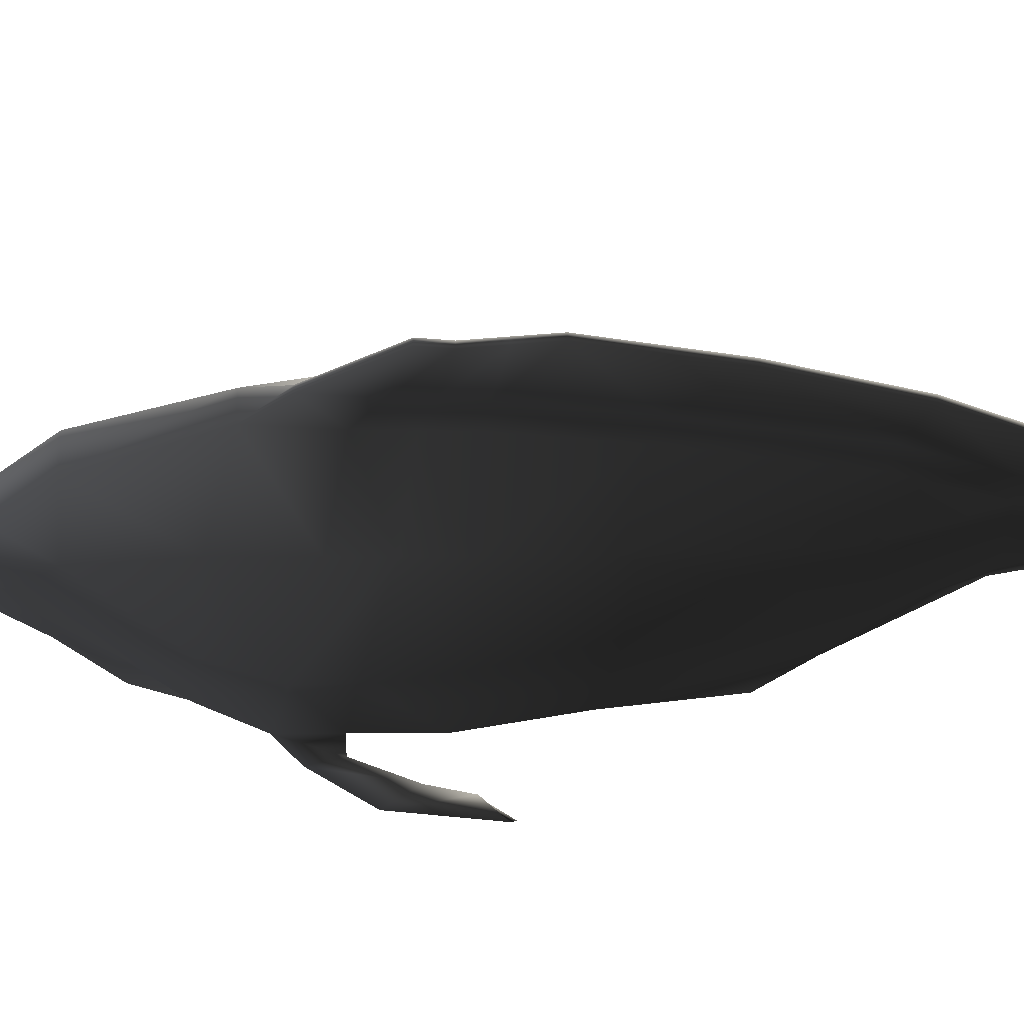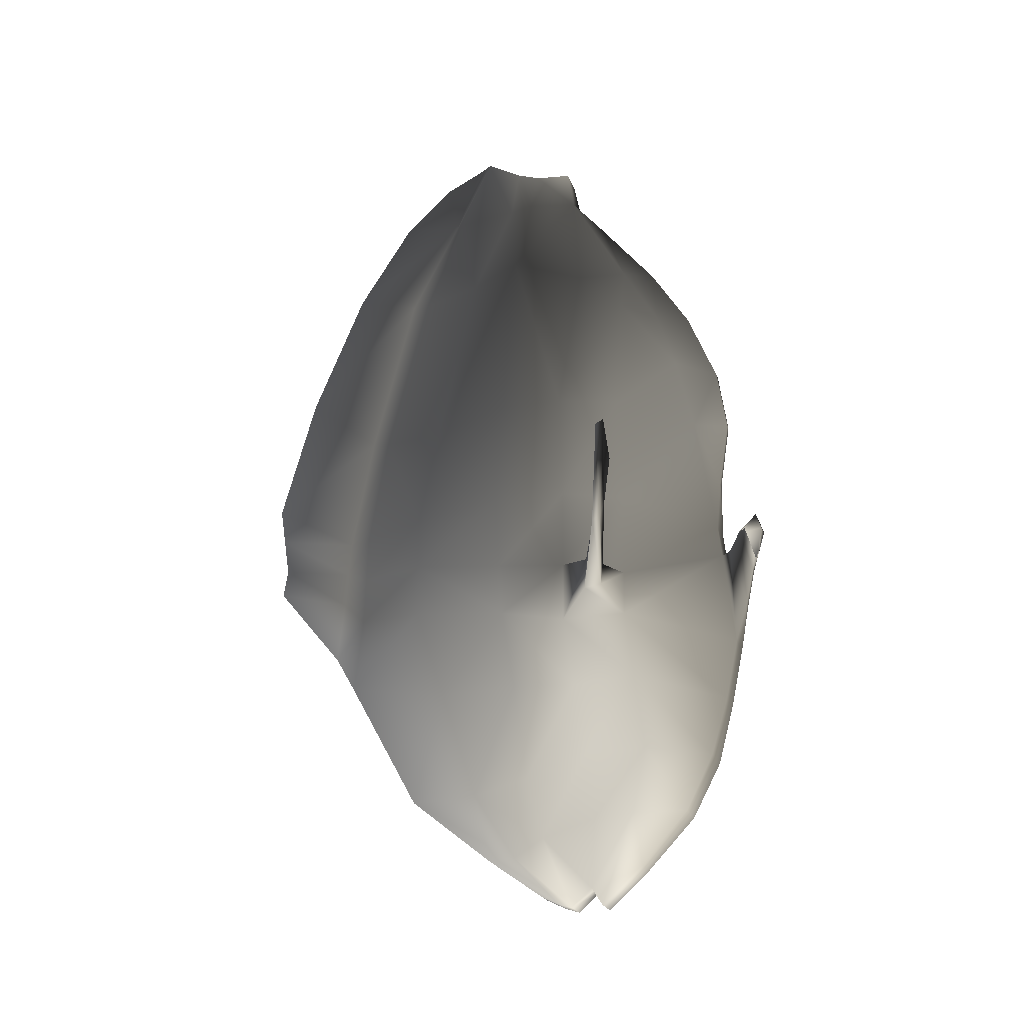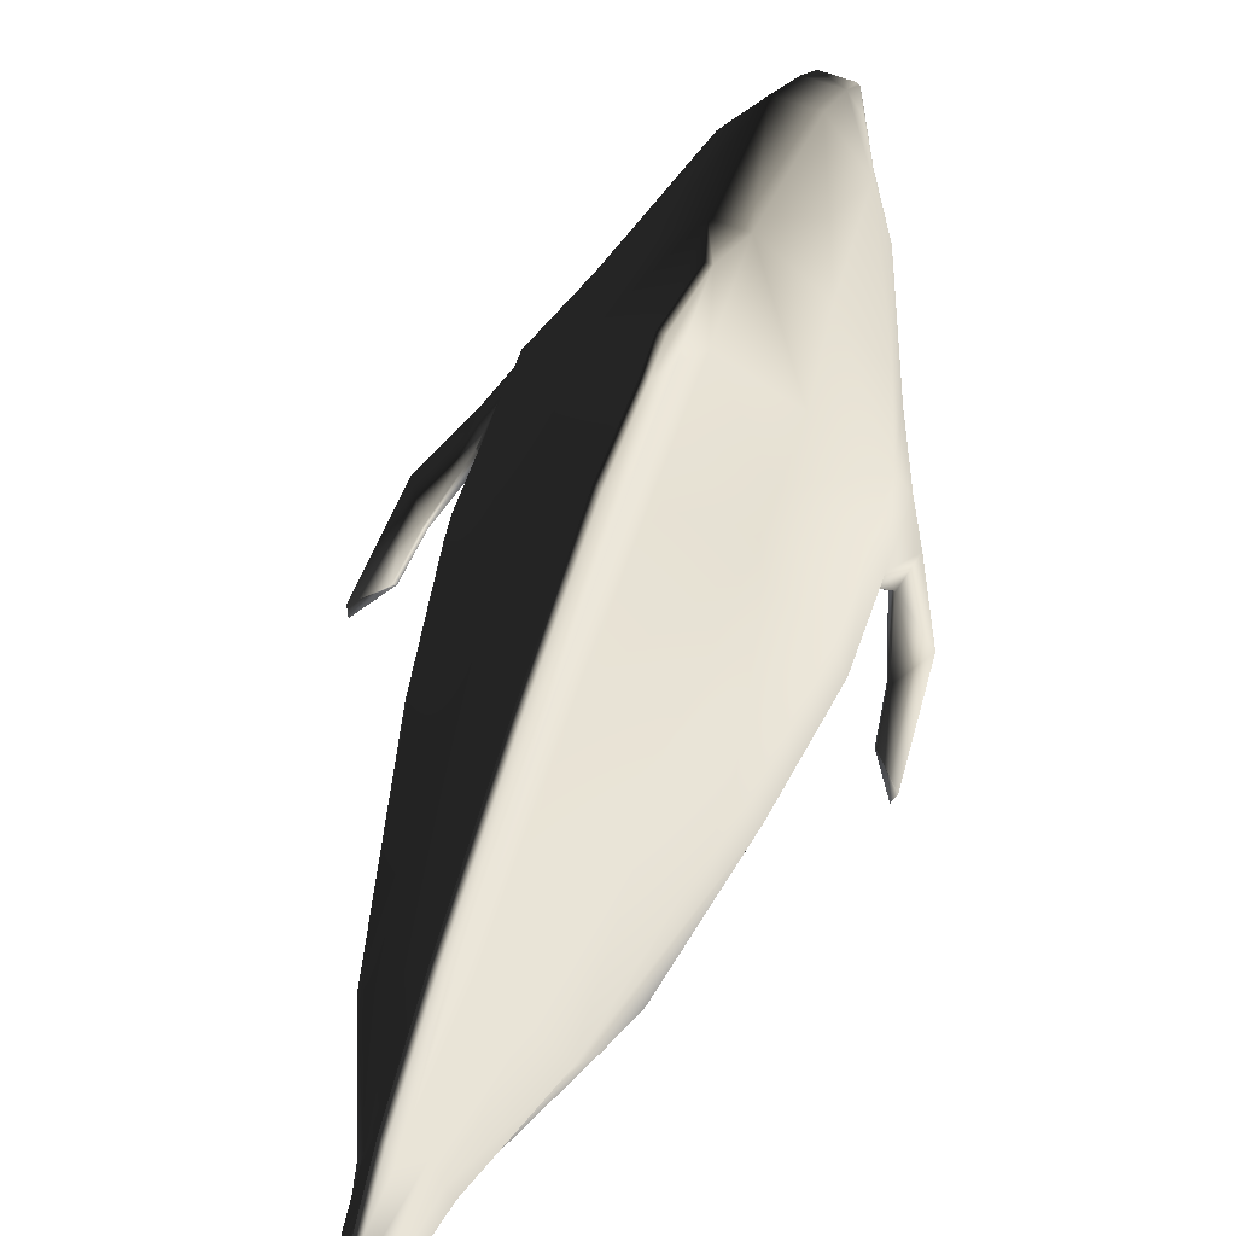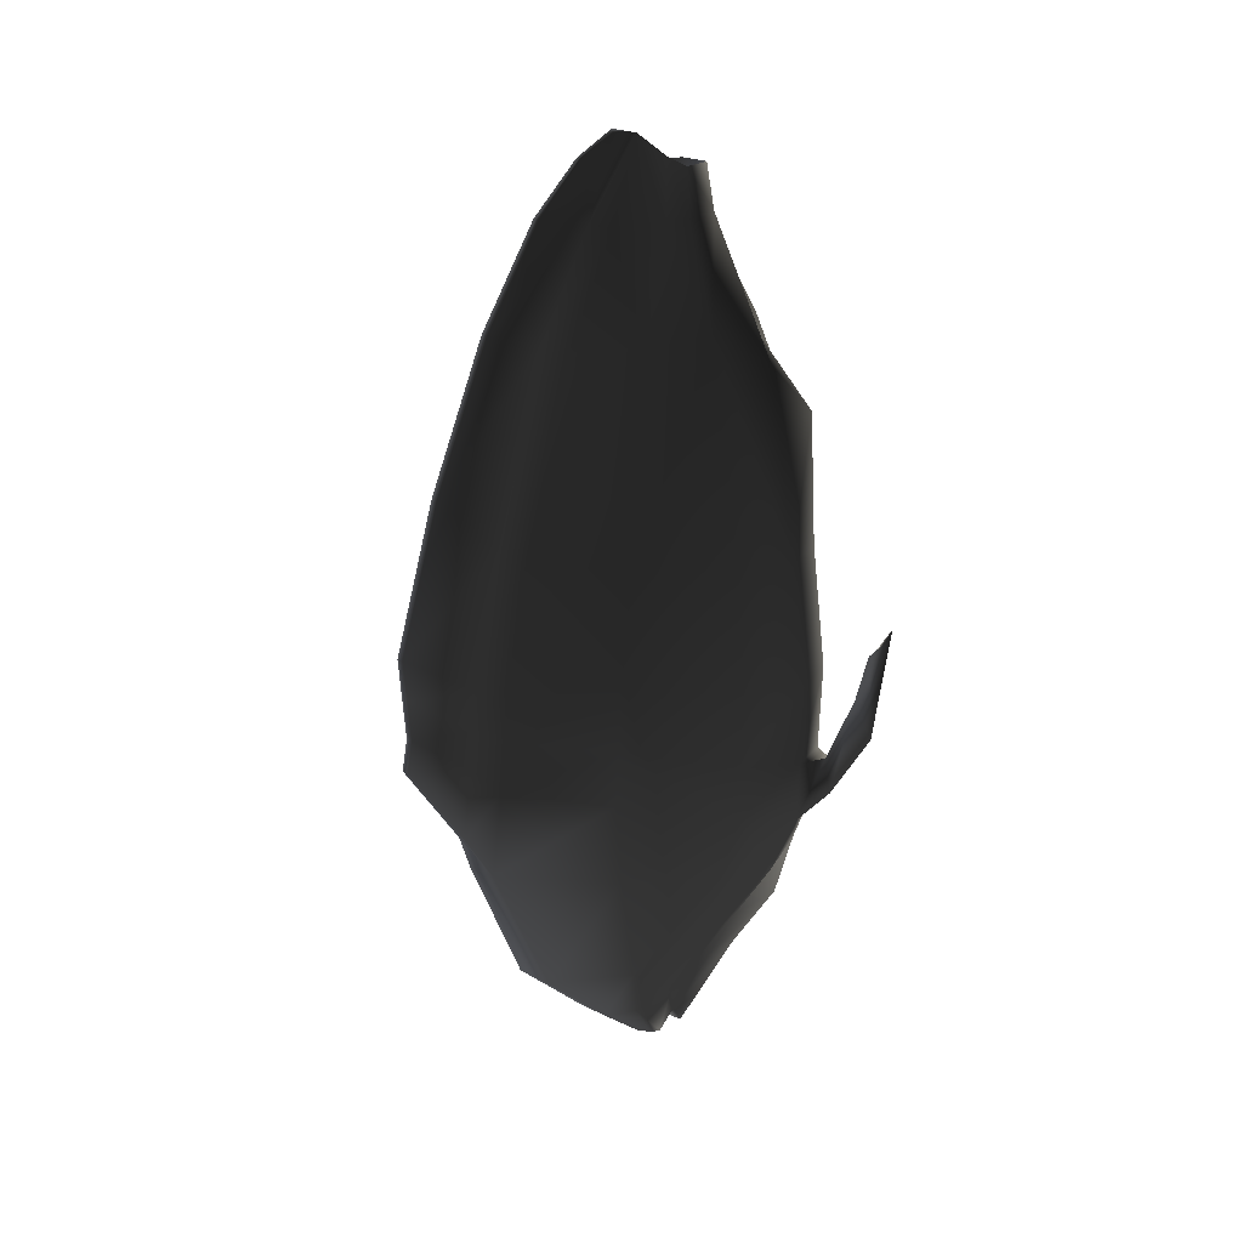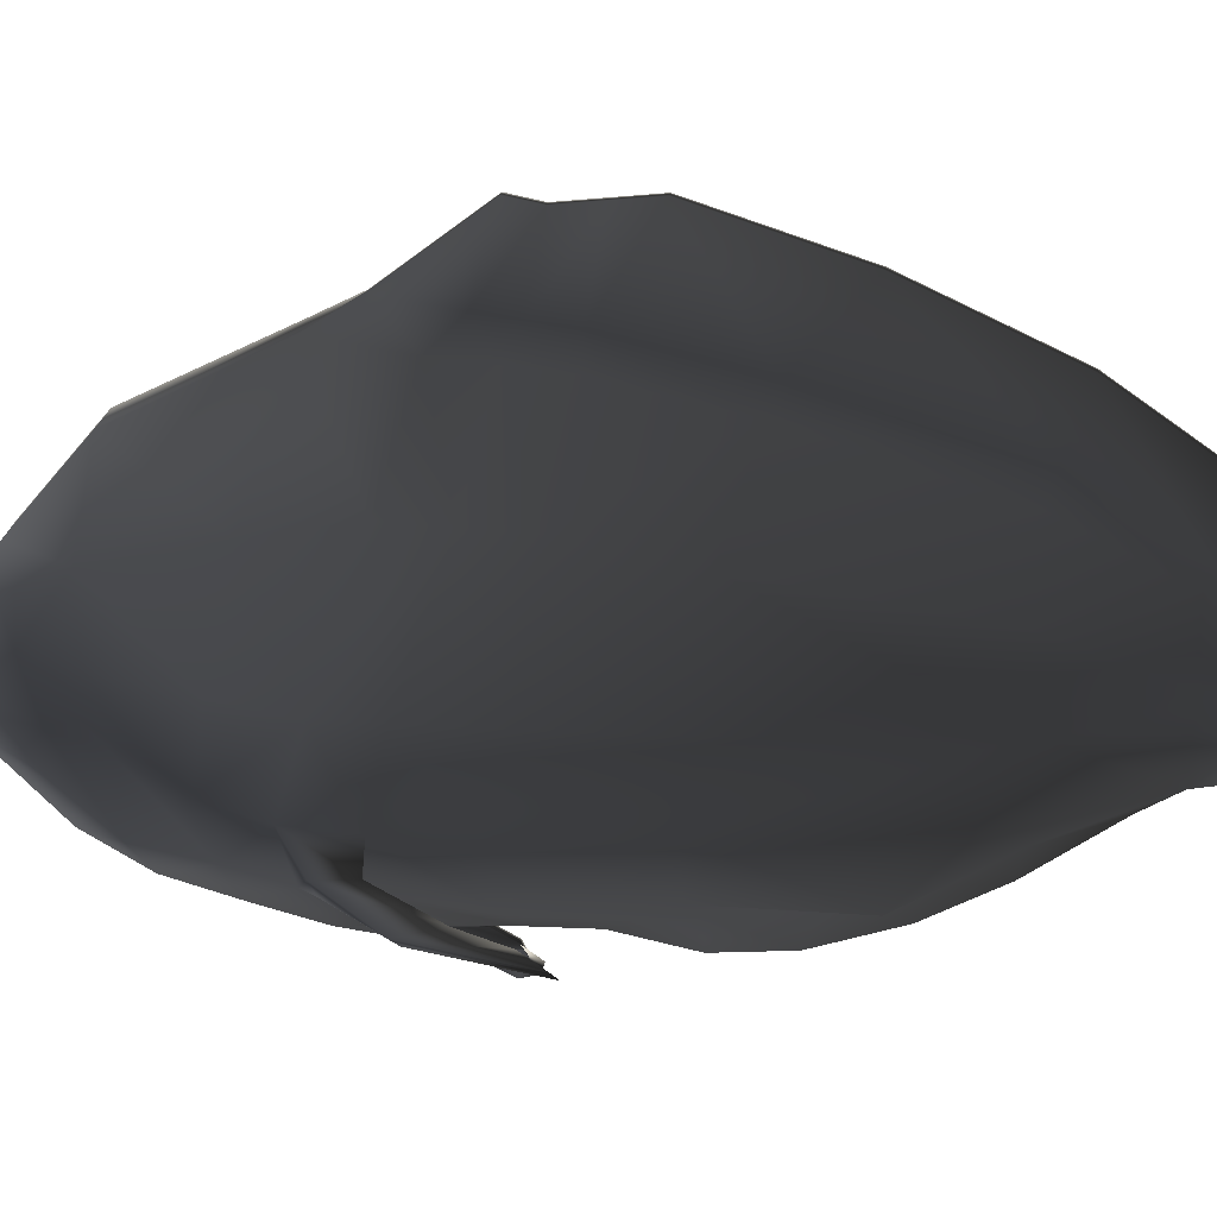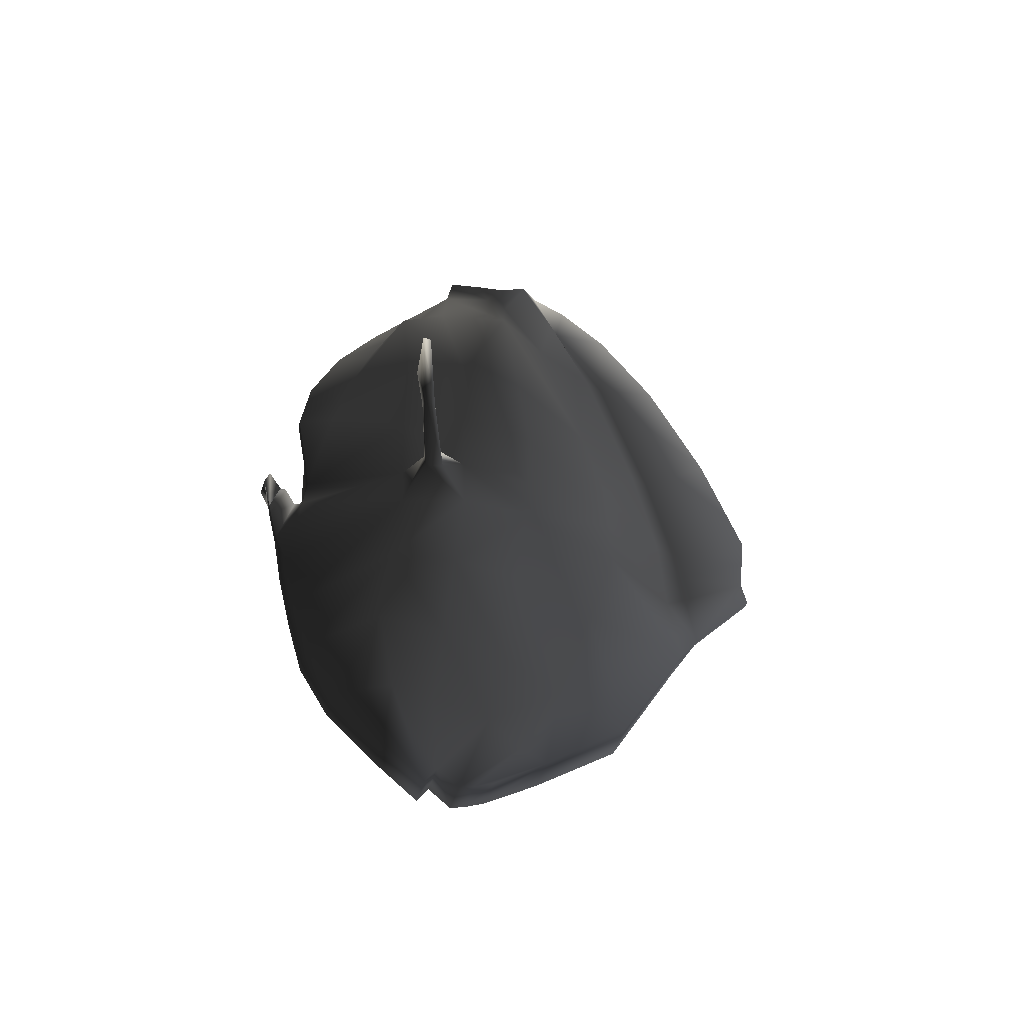
<metadata>
{"format":"obj","ext":"obj","renderer":"f3d","projection":"perspective","resolution":1024,"background":"white","views":[{"elev":65.6,"azim":-92.8,"up":"+Y"},{"elev":-25.2,"azim":-72.4,"up":"+Z"},{"elev":68.0,"azim":17.7,"up":"+Y"},{"elev":18.7,"azim":-138.9,"up":"+Z"},{"elev":26.6,"azim":-82.7,"up":"+Y"},{"elev":-49.1,"azim":72.1,"up":"+Z"}]}
</metadata>
<code>
g default
v -10.9 2.47 -6.827
v -10.9 2.496 -6.78
v -10.85 2.486 -6.837
v -10.9 2.457 -6.871
v -10.83 2.49 -6.928
v -10.9 2.444 -6.928
v -10.89 2.43 -7.018
v -10.82 2.486 -7.013
v -10.81 2.487 -7.074
v -10.89 2.427 -7.043
v -10.83 2.486 -7.148
v -10.84 2.484 -7.199
v -10.88 2.443 -7.199
v -10.89 2.43 -7.157
v -10.9 2.537 -6.707
v -10.86 2.522 -6.802
v -10.82 2.532 -6.926
v -10.8 2.528 -7.01
v -10.8 2.529 -7.067
v -10.81 2.529 -7.155
v -10.84 2.53 -7.201
v -10.89 2.573 -6.706
v -10.86 2.579 -6.776
v -10.83 2.581 -6.92
v -10.81 2.583 -7.003
v -10.81 2.582 -7.058
v -10.82 2.577 -7.149
v -10.84 2.575 -7.214
v -10.9 2.591 -6.706
v -10.88 2.621 -6.78
v -10.86 2.647 -6.92
v -10.85 2.661 -6.996
v -10.85 2.662 -7.035
v -10.85 2.644 -7.14
v -10.86 2.62 -7.221
v -10.92 2.47 -6.828
v -10.92 2.457 -6.872
v -10.97 2.487 -6.843
v -10.92 2.497 -6.781
v -10.92 2.444 -6.929
v -10.98 2.491 -6.934
v -10.91 2.43 -7.019
v -10.91 2.428 -7.043
v -10.99 2.487 -7.08
v -10.99 2.487 -7.02
v -10.91 2.443 -7.2
v -10.95 2.484 -7.204
v -10.97 2.487 -7.154
v -10.91 2.43 -7.158
v -10.97 2.523 -6.806
v -10.93 2.537 -6.708
v -11 2.533 -6.933
v -11 2.53 -7.075
v -11.01 2.529 -7.018
v -10.95 2.53 -7.205
v -10.98 2.529 -7.161
v -10.96 2.579 -6.78
v -10.94 2.573 -6.708
v -10.99 2.582 -6.927
v -10.99 2.582 -7.066
v -11 2.584 -7.011
v -10.95 2.575 -7.219
v -10.97 2.577 -7.155
v -10.94 2.621 -6.782
v -10.93 2.591 -6.708
v -10.95 2.647 -6.924
v -10.96 2.662 -7.04
v -10.96 2.662 -7.001
v -10.93 2.621 -7.224
v -10.94 2.644 -7.144
v -10.91 2.446 -6.83
v -10.91 2.425 -6.883
v -10.91 2.425 -6.883
v -10.91 2.446 -6.83
v -10.9 2.419 -6.93
v -10.91 2.419 -6.93
v -10.88 2.5 -7.277
v -10.88 2.532 -7.304
v -10.9 2.532 -7.305
v -10.9 2.5 -7.278
v -10.88 2.539 -7.291
v -10.9 2.54 -7.292
v -10.88 2.555 -7.304
v -10.9 2.555 -7.305
v -10.88 2.566 -7.301
v -10.9 2.566 -7.301
v -10.88 2.618 -7.265
v -10.9 2.618 -7.266
v -10.9 2.58 -7.294
v -10.88 2.58 -7.293
v -10.9 2.797 -7.005
v -10.9 2.797 -7.005
v -10.9 2.8 -7.026
v -10.9 2.8 -7.026
v -10.91 2.735 -6.761
v -10.91 2.691 -6.696
v -10.92 2.691 -6.696
v -10.91 2.735 -6.761
v -10.91 2.516 -6.73
v -10.91 2.474 -6.783
v -10.91 2.474 -6.783
v -10.92 2.516 -6.73
v -10.86 2.5 -7.242
v -10.88 2.465 -7.24
v -10.86 2.53 -7.244
v -10.86 2.57 -7.255
v -10.87 2.595 -7.266
v -10.93 2.501 -7.245
v -10.91 2.465 -7.241
v -10.93 2.53 -7.246
v -10.93 2.57 -7.258
v -10.91 2.596 -7.268
v -10.88 2.679 -7.215
v -10.91 2.679 -7.216
v -10.89 2.732 -7.117
v -10.91 2.732 -7.118
v -10.81 2.488 -7.105
v -10.89 2.42 -7.112
v -10.8 2.53 -7.11
v -10.81 2.58 -7.096
v -10.85 2.662 -7.074
v -10.89 2.725 -7.061
v -10.99 2.488 -7.112
v -10.91 2.42 -7.113
v -11 2.53 -7.118
v -10.99 2.581 -7.103
v -10.95 2.663 -7.079
v -10.9 2.801 -6.978
v -10.91 2.801 -6.978
v -10.91 2.654 -6.663
v -10.92 2.654 -6.663
v -10.9 2.637 -6.707
v -10.9 2.671 -6.78
v -10.9 2.705 -6.905
v -10.89 2.721 -6.99
v -10.89 2.723 -7.025
v -10.92 2.671 -6.781
v -10.93 2.637 -6.708
v -10.91 2.721 -6.99
v -10.92 2.706 -6.906
v -10.91 2.725 -7.062
v -10.91 2.723 -7.026
v -10.91 2.646 -6.702
v -10.91 2.686 -6.775
v -10.92 2.626 -6.65
v -10.92 2.626 -6.65
v -10.92 2.646 -6.703
v -10.91 2.686 -6.775
v -10.91 2.721 -6.899
v -10.9 2.742 -7.015
v -10.91 2.74 -6.989
v -10.9 2.751 -7.088
v -10.9 2.745 -7.041
v -10.9 2.751 -7.088
v -10.9 2.745 -7.041
v -10.9 2.742 -7.015
v -10.9 2.721 -6.899
v -10.9 2.74 -6.988
v -10.91 2.776 -6.855
v -10.9 2.805 -6.95
v -10.91 2.776 -6.855
v -10.91 2.805 -6.951
v -10.9 2.427 -6.979
v -10.91 2.427 -6.979
v -10.76 2.49 -6.974
v -10.76 2.485 -6.97
v -10.78 2.485 -6.995
v -10.78 2.49 -6.993
v -11.03 2.486 -7.005
v -11.05 2.486 -6.981
v -11.05 2.491 -6.986
v -11.03 2.491 -7.003
v -10.91 2.397 -7.022
v -10.9 2.397 -7.021
v -10.9 2.4 -7.01
v -10.91 2.4 -7.01
v -10.9 2.412 -7.08
v -10.9 2.423 -7.036
v -10.9 2.412 -7.08
v -10.9 2.423 -7.036
v -10.9 2.406 -7.053
v -10.9 2.415 -7.021
v -10.9 2.406 -7.053
v -10.91 2.415 -7.021
v -10.79 2.498 -7.088
v -10.78 2.509 -7.091
v -10.8 2.498 -7.071
v -10.79 2.509 -7.067
v -11.01 2.499 -7.097
v -11.01 2.499 -7.08
v -11.02 2.51 -7.101
v -11.01 2.51 -7.076
v -10.77 2.491 -7.044
v -10.76 2.496 -7.048
v -10.78 2.491 -7.027
v -10.78 2.496 -7.024
v -11.04 2.492 -7.054
v -11.02 2.492 -7.037
v -11.04 2.497 -7.059
v -11.02 2.497 -7.034
v -10.9 2.568 -6.674
v -10.93 2.568 -6.676
v -10.93 2.586 -6.667
v -10.93 2.613 -6.651
v -10.91 2.613 -6.65
v -10.9 2.586 -6.666
v -10.93 2.543 -6.675
v -10.91 2.543 -6.675
g polySurface90 polySurface88
f 1 2 3 4
f 4 3 5 6
f 7 8 9 10
f 11 12 13 14
f 2 15 16 3
f 3 16 17 5
f 8 18 19 9
f 11 20 21 12
f 15 22 23 16
f 23 24 17 16
f 18 25 26 19
f 20 27 28 21
f 29 30 23 22
f 23 30 31 24
f 25 32 33 26
f 27 34 35 28
f 36 37 38 39
f 37 40 41 38
f 42 43 44 45
f 46 47 48 49
f 39 38 50 51
f 38 41 52 50
f 45 44 53 54
f 48 47 55 56
f 51 50 57 58
f 52 59 57 50
f 54 53 60 61
f 56 55 62 63
f 57 64 65 58
f 57 59 66 64
f 61 60 67 68
f 63 62 69 70
f 71 72 73 74
f 75 76 73 72
f 10 43 42 7
f 13 46 49 14
f 77 78 79 80
f 78 81 82 79
f 81 83 84 82
f 85 86 84 83
f 87 88 89 90
f 91 92 93 94
f 95 96 97 98
f 99 100 101 102
f 100 71 74 101
f 103 78 77 104
f 81 78 103 105
f 106 83 81 105
f 85 107 87 90
f 80 79 108 109
f 108 79 82 110
f 82 84 111 110
f 84 86 112 111
f 77 80 109 104
f 113 114 88 87
f 12 103 104 13
f 105 103 12 21
f 106 105 21 28
f 87 107 35 113
f 109 108 47 46
f 47 108 110 55
f 55 110 111 62
f 111 112 69 62
f 104 109 46 13
f 115 116 114 113
f 117 11 14 118
f 119 20 11 117
f 120 27 20 119
f 115 34 121 122
f 49 48 123 124
f 48 56 125 123
f 56 63 126 125
f 126 63 70 127
f 14 49 124 118
f 128 129 92 91
f 22 15 208 201
f 15 51 207 208
f 51 58 202 207
f 58 65 203 202
f 97 96 130 131
f 29 206 205 132
f 132 133 30 29
f 133 134 31 30
f 32 135 136 33
f 34 115 113 35
f 64 137 138 65
f 68 139 140 66
f 141 142 67 127
f 114 116 70 69
f 90 89 86 85
f 83 106 107 85
f 88 112 86 89
f 106 28 35 107
f 88 114 69 112
f 34 27 120 121
f 116 141 127 70
f 65 138 204 203
f 22 201 206 29
f 133 132 143 144
f 132 205 145 143
f 205 204 146 145
f 204 138 147 146
f 138 137 148 147
f 140 149 148 137
f 139 142 150 151
f 141 116 152 153
f 116 115 154 152
f 154 115 122 155
f 136 156 155 122
f 134 157 158 135
f 156 128 91 155
f 157 159 160 158
f 144 143 96 95
f 143 145 130 96
f 145 146 131 130
f 131 146 147 97
f 147 148 98 97
f 148 149 161 98
f 151 150 129 162
f 162 160 159 161
f 8 7 6 5
f 18 8 5 17
f 24 25 18 17
f 32 25 24 31
f 40 42 45 41
f 41 45 54 52
f 54 61 59 52
f 59 61 68 66
f 163 164 76 75
f 95 98 161 159
f 134 135 32 31
f 137 64 66 140
f 140 139 151 149
f 134 133 144 157
f 144 95 159 157
f 149 151 162 161
f 153 152 93 92
f 152 154 94 93
f 154 155 91 94
f 2 1 71 100
f 1 4 72 71
f 4 6 75 72
f 6 7 163 75
f 7 42 164 163
f 164 42 40 76
f 40 37 73 76
f 37 36 74 73
f 36 39 101 74
f 39 51 102 101
f 51 15 99 102
f 15 2 100 99
f 117 118 10 9
f 165 166 167 168
f 120 119 19 26
f 33 121 120 26
f 43 124 123 44
f 169 170 171 172
f 53 125 126 60
f 126 127 67 60
f 173 174 175 176
f 160 162 129 128
f 122 121 33 136
f 142 139 68 67
f 142 141 153 150
f 135 158 156 136
f 158 160 128 156
f 150 153 92 129
f 10 118 177 178
f 118 124 179 177
f 124 43 180 179
f 43 10 178 180
f 178 177 181 182
f 177 179 183 181
f 179 180 184 183
f 180 178 182 184
f 182 181 173 176
f 174 173 181 183
f 183 184 175 174
f 176 175 184 182
f 119 117 185 186
f 117 9 187 185
f 9 19 188 187
f 19 119 186 188
f 44 123 189 190
f 123 125 191 189
f 125 53 192 191
f 53 44 190 192
f 186 185 193 194
f 185 187 195 193
f 187 188 196 195
f 188 186 194 196
f 190 189 197 198
f 189 191 199 197
f 191 192 200 199
f 192 190 198 200
f 194 193 166 165
f 193 195 167 166
f 195 196 168 167
f 196 194 165 168
f 198 197 170 169
f 197 199 171 170
f 199 200 172 171
f 200 198 169 172

</code>
